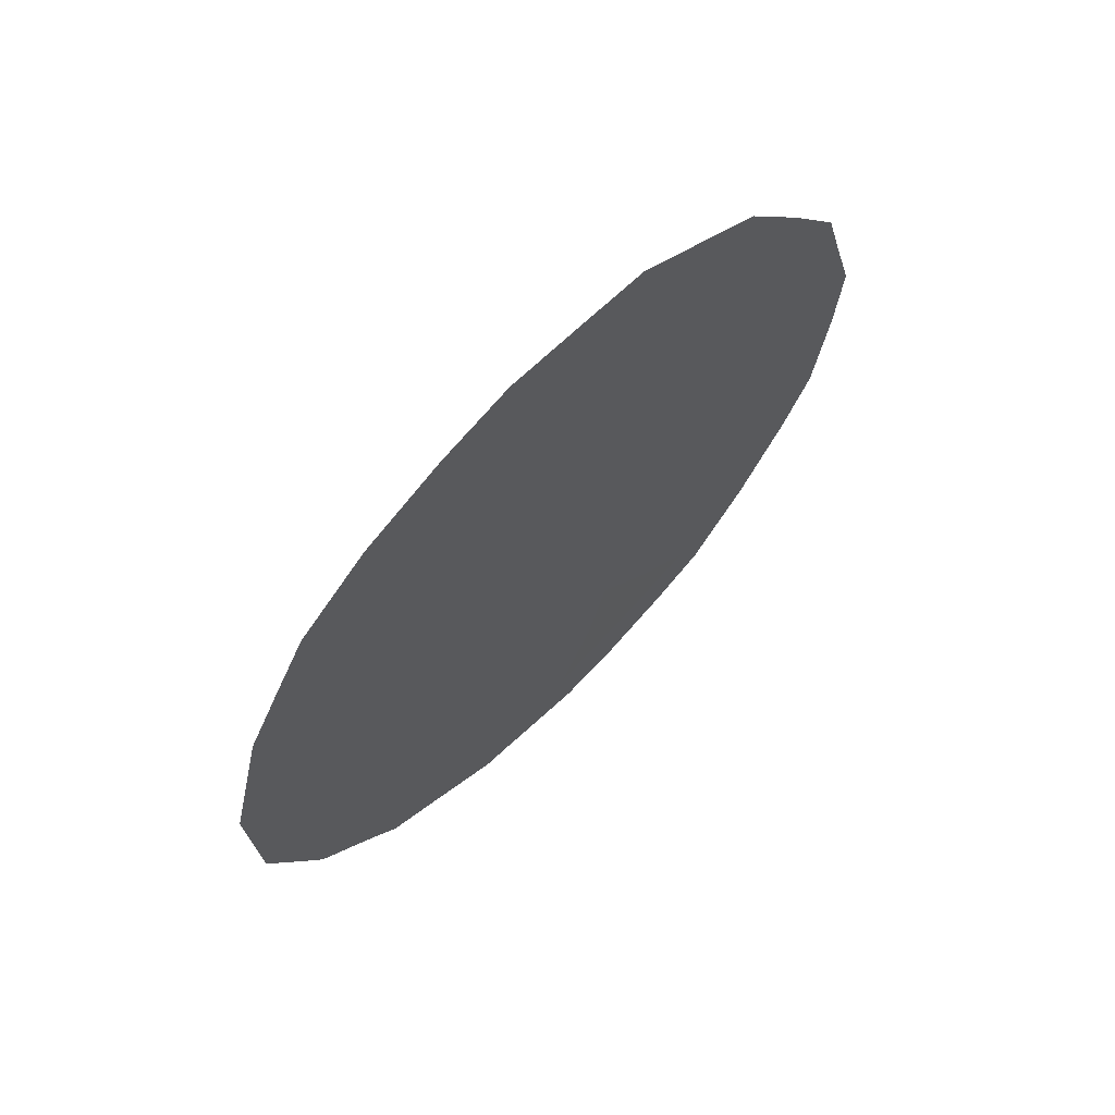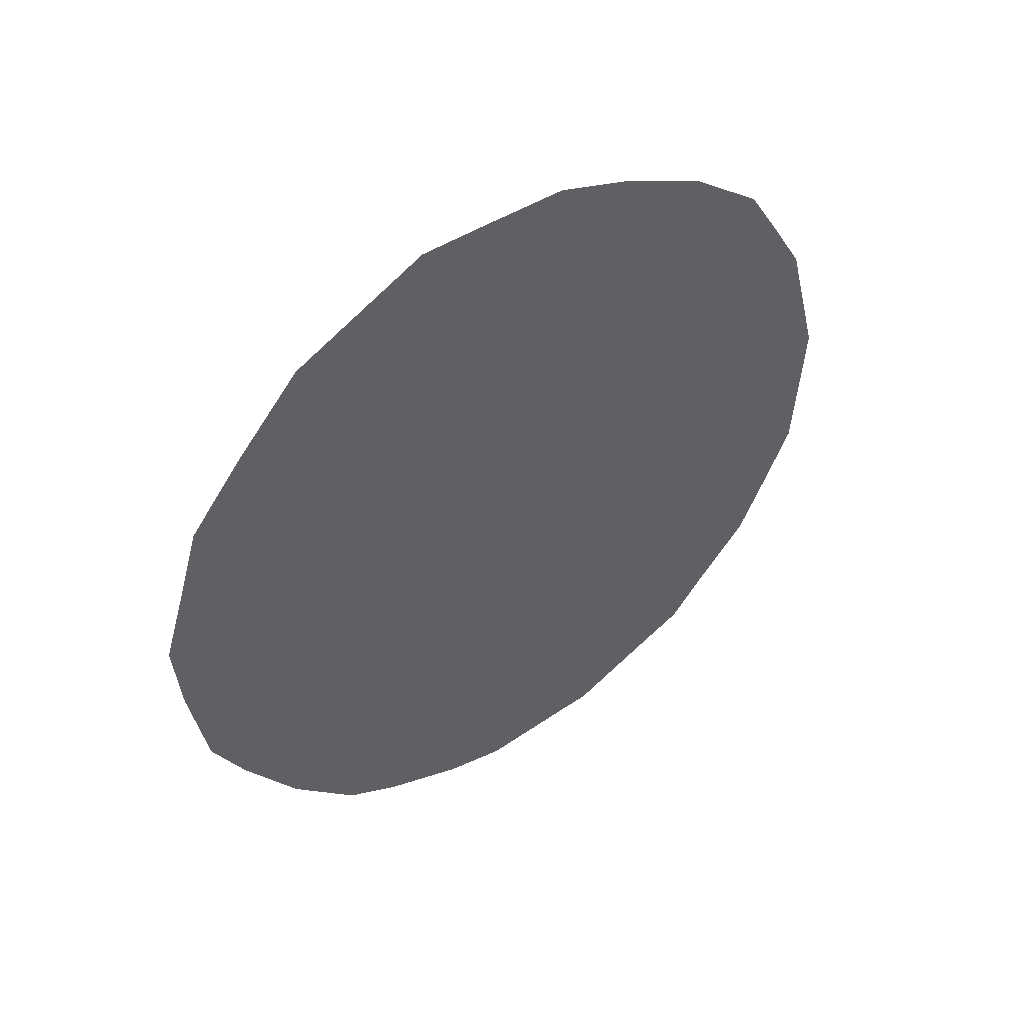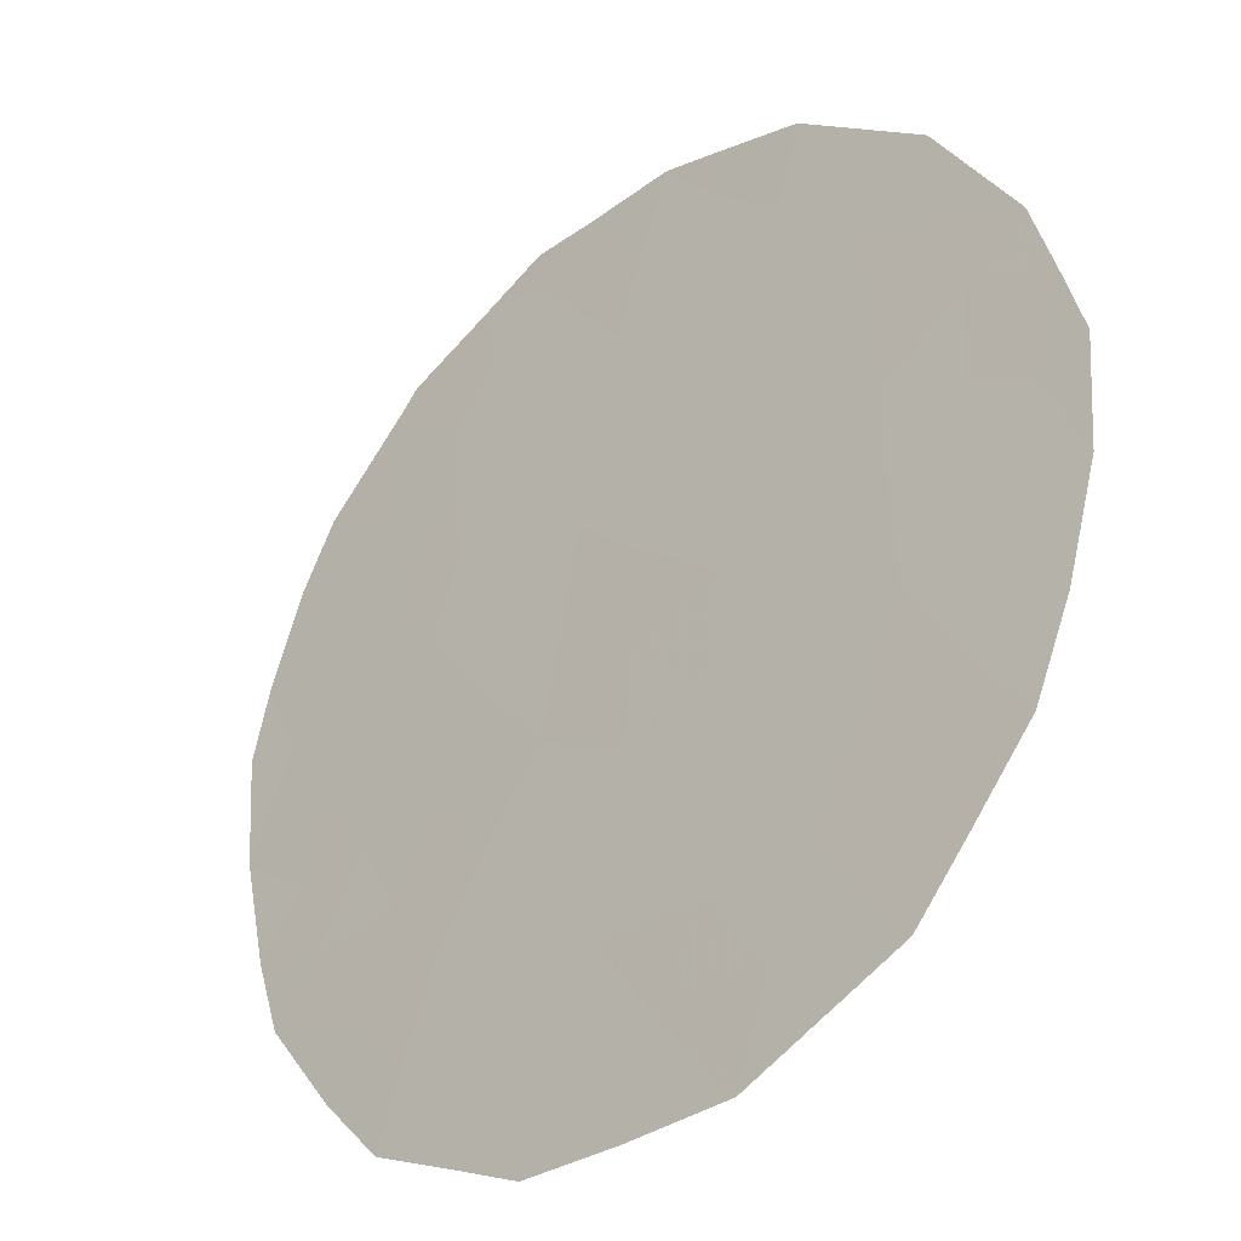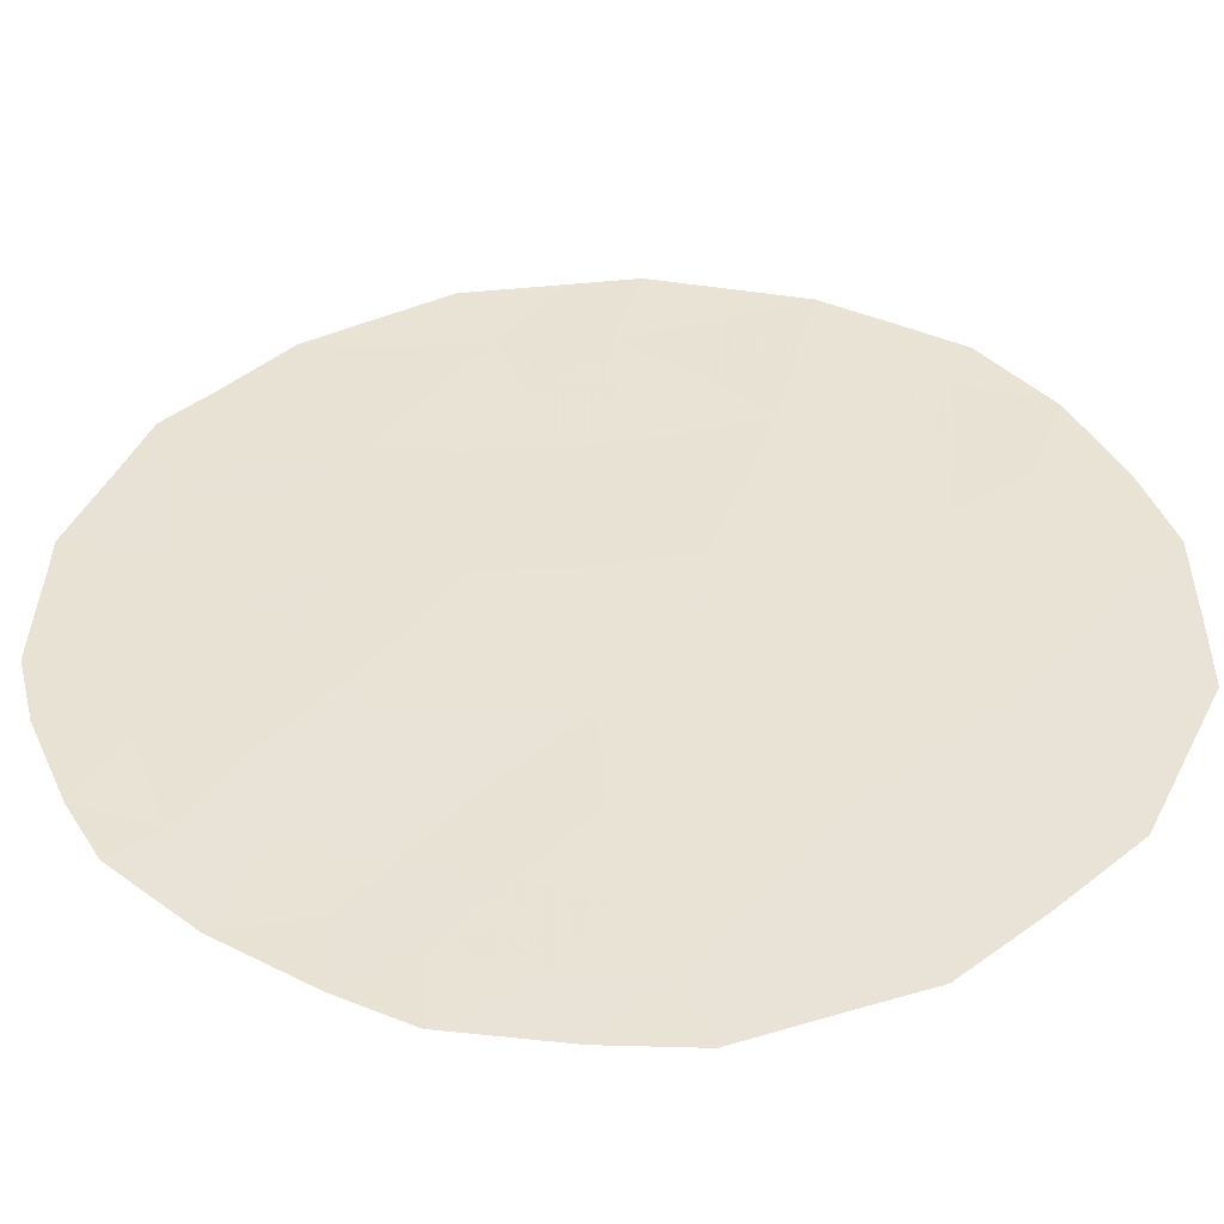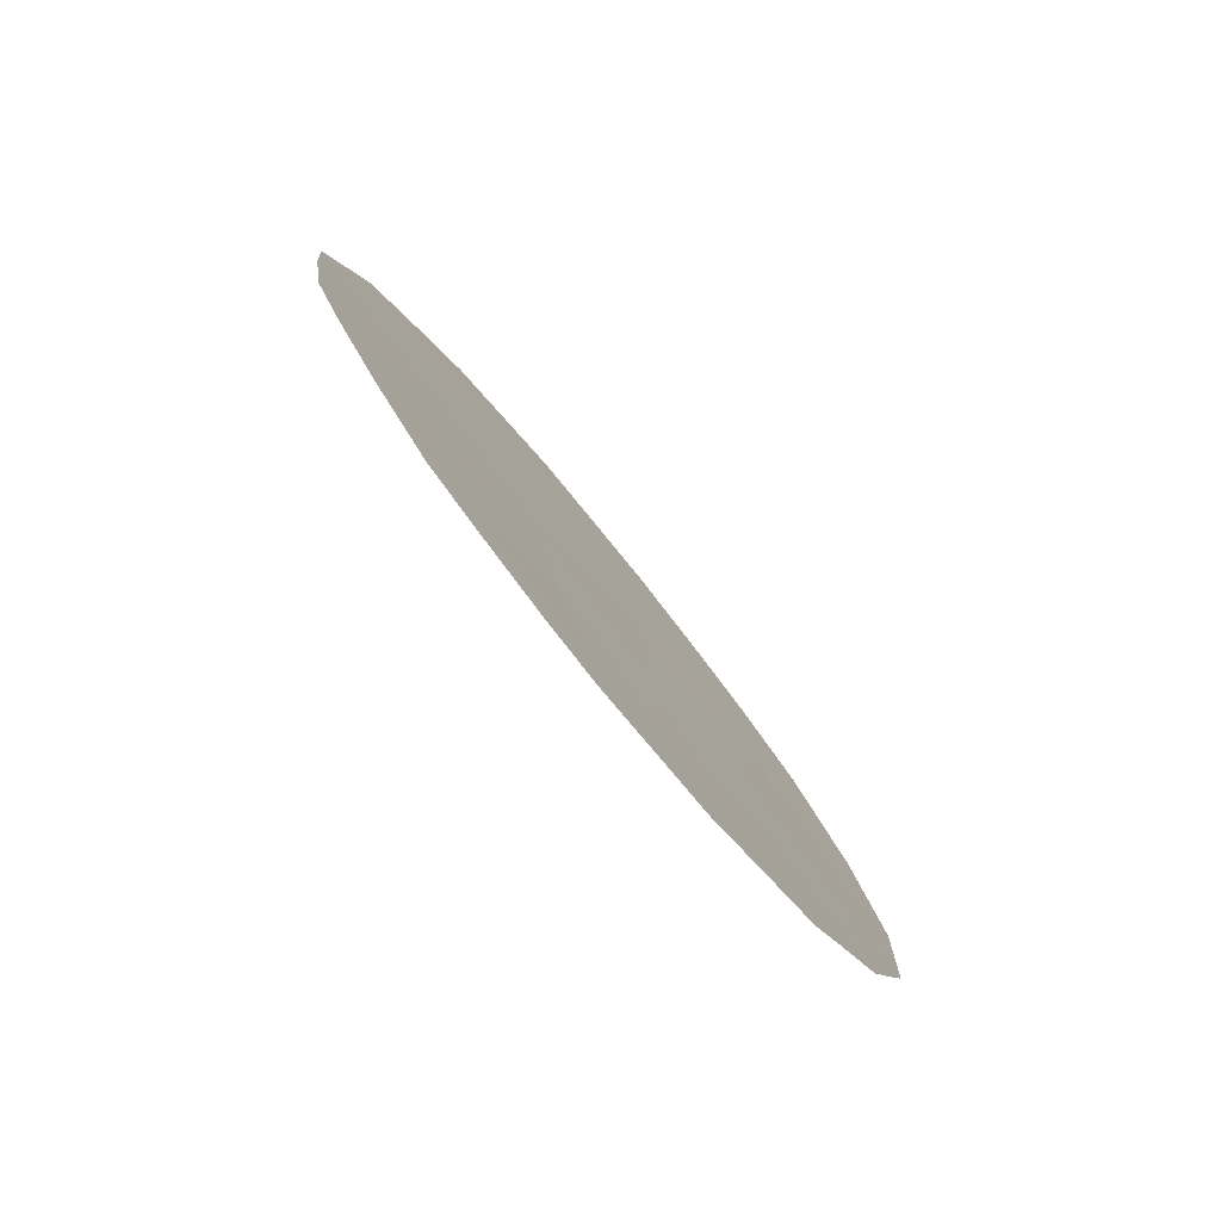
<metadata>
{"format":"obj","ext":"obj","renderer":"f3d","projection":"perspective","resolution":1024,"background":"white","views":[{"elev":63.7,"azim":9.0,"up":"+Y"},{"elev":51.3,"azim":-161.4,"up":"+Y"},{"elev":19.1,"azim":147.3,"up":"+Z"},{"elev":-11.3,"azim":90.0,"up":"+Z"},{"elev":-77.7,"azim":-177.3,"up":"+Y"}]}
</metadata>
<code>
v 64.56 -27.42 60.94
v 65.72 -27.58 59.4
v 64.8 -29.08 60.55
v 65.94 -29.79 58.99
v 64.91 -32.9 60.19
v 66.94 -26.98 57.78
v 67.09 -30.73 57.37
v 67.73 -34.2 56.31
v 68.62 -32.06 55.23
v 66.39 -34.95 58.08
v 66.03 -34.04 58.62
v 68.34 -30.46 55.7
v 64.98 -30.97 60.21
v 63.99 -31.73 61.5
v 66.86 -33.01 57.57
v 67.85 -28.77 56.46
v 68.86 -30.12 55.03
v 66.5 -29.02 58.26
v 65.98 -31.89 58.81
v 64.75 -34.6 60.3
v 64.81 -26.43 60.65
v 67.12 -25.51 57.59
v 69.09 -32.04 54.61
v 64.26 -27.18 61.36
v 69.29 -29.81 54.45
v 68.97 -28.02 54.96
v 67.51 -35.09 56.55
v 67.92 -34.72 56.04
v 63.45 -30.3 62.3
v 68.11 -26.31 56.21
v 63.47 -31.02 62.24
v 63.5 -32.13 62.13
v 68.83 -32.8 54.91
v 64.31 -34.36 60.91
v 63.91 -33.64 61.49
v 68.57 -27.18 55.55
v 68.41 -33.82 55.4
v 66.46 -35.69 57.94
v 66.92 -35.5 57.33
v 65.69 -35.61 58.97
v 65.53 -35.6 59.19
v 66.01 -25.56 59.08
v 63.73 -28.63 62
v 64.98 -35.17 59.96
v 64.56 -34.87 60.54
v 65.38 -26.78 59.88
v 65.45 -25.9 59.83
v 65.88 -26.55 59.22
v 65.45 -30.41 59.61
v 64.92 -30.03 60.33
v 65.37 -29.4 59.77
v 65.08 -27.43 60.25
v 64.97 -31.92 60.17
v 64.46 -32.34 60.83
v 64.49 -31.39 60.84
v 67.06 -26.14 57.65
v 67.57 -25.87 56.96
v 68.87 -29.17 55.06
v 69.1 -28.77 54.75
v 68.41 -29.44 55.67
v 68.48 -28.38 55.62
v 63.87 -29.57 61.76
v 63.59 -29.49 62.16
v 67.96 -29.81 56.25
v 67.39 -27.77 57.12
v 67.18 -28.78 57.36
v 66.79 -27.94 57.94
v 64.65 -28.17 60.78
v 64.21 -28.82 61.35
v 68.36 -32.84 55.53
v 68.2 -31.4 55.84
v 64.81 -33.87 60.27
v 64.4 -33.3 60.85
v 67.89 -33.32 56.14
v 68.79 -31.14 55.06
v 69.23 -30.79 54.48
v 67.99 -27.53 56.32
v 66.35 -33.37 58.23
v 66.68 -33.99 57.75
v 65.24 -34.57 59.65
v 67.27 -33.66 56.97
v 65.45 -32.43 59.49
v 65.92 -32.93 58.84
v 66.34 -27.22 58.58
v 66.47 -26.3 58.43
v 67.75 -30.65 56.5
v 67.46 -29.73 56.93
v 67.55 -31.61 56.7
v 64 -27.88 61.67
v 64.55 -30.56 60.8
v 64.39 -29.75 61.06
v 65.84 -28.71 59.18
v 65.25 -28.38 59.98
v 64.03 -30.62 61.5
v 63.99 -32.71 61.43
v 66.98 -31.94 57.47
v 67.42 -32.65 56.83
v 66.94 -29.68 57.64
v 66.24 -28.1 58.66
v 63.76 -33.08 61.73
v 66.5 -30.24 58.21
v 66.51 -31.34 58.13
v 65.99 -30.85 58.87
v 66.44 -32.41 58.17
v 67.08 -34.61 57.17
v 65.48 -31.42 59.51
v 66.62 -25.53 58.27
v 68.01 -32.3 56.03
v 65.38 -33.55 59.52
v 67.53 -26.73 56.99
v 65.69 -34.55 59.04
f 46 47 48
f 49 50 51
f 2 52 46
f 53 54 55
f 110 56 57
f 1 24 21
f 60 61 58
f 8 28 27
f 62 29 63
f 60 12 64
f 65 66 67
f 14 32 31
f 68 69 89
f 5 72 73
f 77 30 36
f 10 39 38
f 11 78 79
f 11 10 111
f 79 81 105
f 109 82 83
f 84 48 85
f 64 86 87
f 9 23 33
f 75 71 12
f 86 71 88
f 90 91 50
f 92 51 93
f 55 94 90
f 54 73 95
f 96 88 97
f 74 81 97
f 20 80 44
f 77 65 110
f 98 66 87
f 67 99 84
f 94 31 29
f 68 52 93
f 62 69 91
f 101 102 103
f 104 102 96
f 20 44 45
f 10 105 39
f 17 25 76
f 83 104 78
f 53 106 82
f 103 106 49
f 85 107 56
f 18 98 101
f 99 18 92
f 20 45 34
f 2 46 48
f 46 21 47
f 48 47 42
f 4 49 51
f 49 13 50
f 51 50 3
f 21 52 1
f 52 21 46
f 13 53 55
f 53 5 54
f 55 54 14
f 57 56 22
f 57 30 110
f 17 58 25
f 59 25 58
f 17 60 58
f 60 16 61
f 58 26 59
f 58 61 26
f 29 62 94
f 63 43 62
f 16 60 64
f 60 17 12
f 6 65 67
f 65 16 66
f 67 66 18
f 1 68 89
f 68 3 69
f 33 70 9
f 37 70 33
f 70 108 9
f 34 72 20
f 72 34 73
f 35 73 34
f 74 70 37
f 76 75 17
f 9 75 23
f 76 23 75
f 77 36 61
f 30 77 110
f 16 77 61
f 26 61 36
f 10 11 79
f 79 78 15
f 41 111 40
f 20 72 80
f 72 5 109
f 10 79 105
f 79 15 81
f 105 81 8
f 11 109 83
f 109 5 82
f 83 82 19
f 6 84 85
f 84 2 48
f 85 48 42
f 64 12 86
f 87 86 7
f 17 75 12
f 75 9 71
f 7 86 88
f 86 12 71
f 88 71 108
f 43 89 69
f 89 24 1
f 13 90 50
f 90 94 91
f 50 91 3
f 2 92 93
f 92 4 51
f 93 51 3
f 13 55 90
f 55 14 94
f 14 54 95
f 54 5 73
f 95 73 35
f 100 95 35
f 15 96 97
f 96 7 88
f 97 88 108
f 108 74 97
f 74 8 81
f 97 81 15
f 80 109 111
f 80 111 41
f 80 41 44
f 77 16 65
f 7 98 87
f 98 18 66
f 87 66 16
f 6 67 84
f 67 18 99
f 84 99 2
f 14 95 32
f 100 32 95
f 94 14 31
f 3 68 93
f 68 1 52
f 93 52 2
f 94 62 91
f 62 43 69
f 91 69 3
f 4 101 103
f 101 7 102
f 103 102 19
f 15 104 96
f 104 19 102
f 96 102 7
f 10 38 40
f 27 105 8
f 105 27 39
f 11 83 78
f 83 19 104
f 78 104 15
f 5 53 82
f 53 13 106
f 82 106 19
f 4 103 49
f 103 19 106
f 49 106 13
f 6 85 56
f 85 42 107
f 56 107 22
f 4 18 101
f 101 98 7
f 2 99 92
f 92 18 4
f 111 10 40
f 16 64 87
f 108 71 9
f 72 109 80
f 74 108 70
f 28 8 37
f 8 74 37
f 110 6 56
f 110 65 6
f 111 109 11

</code>
